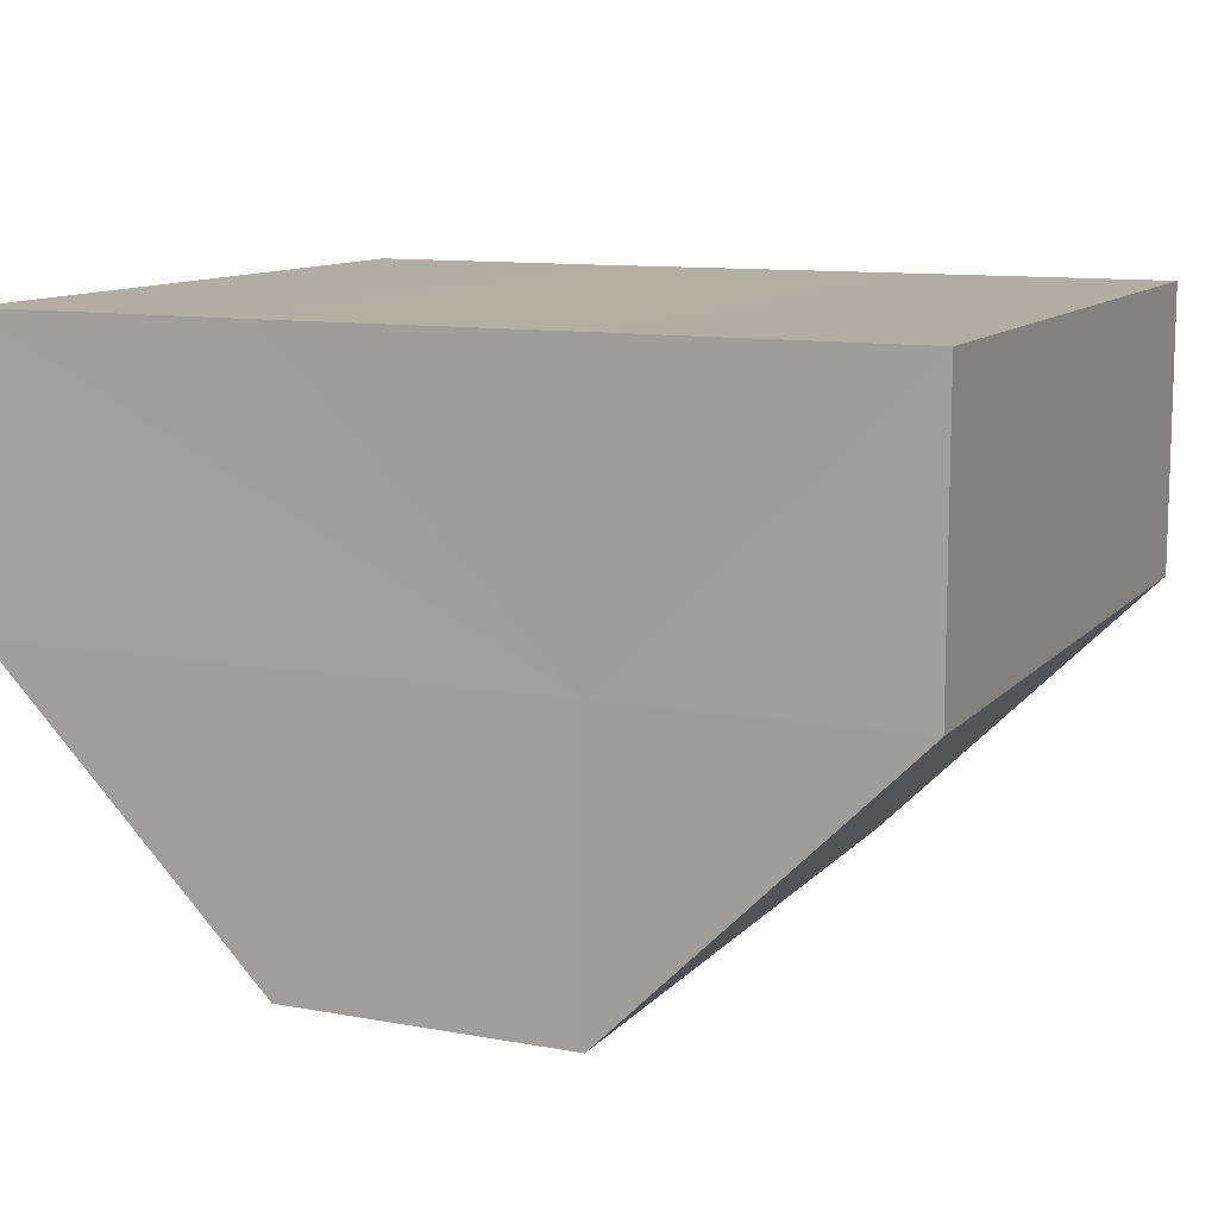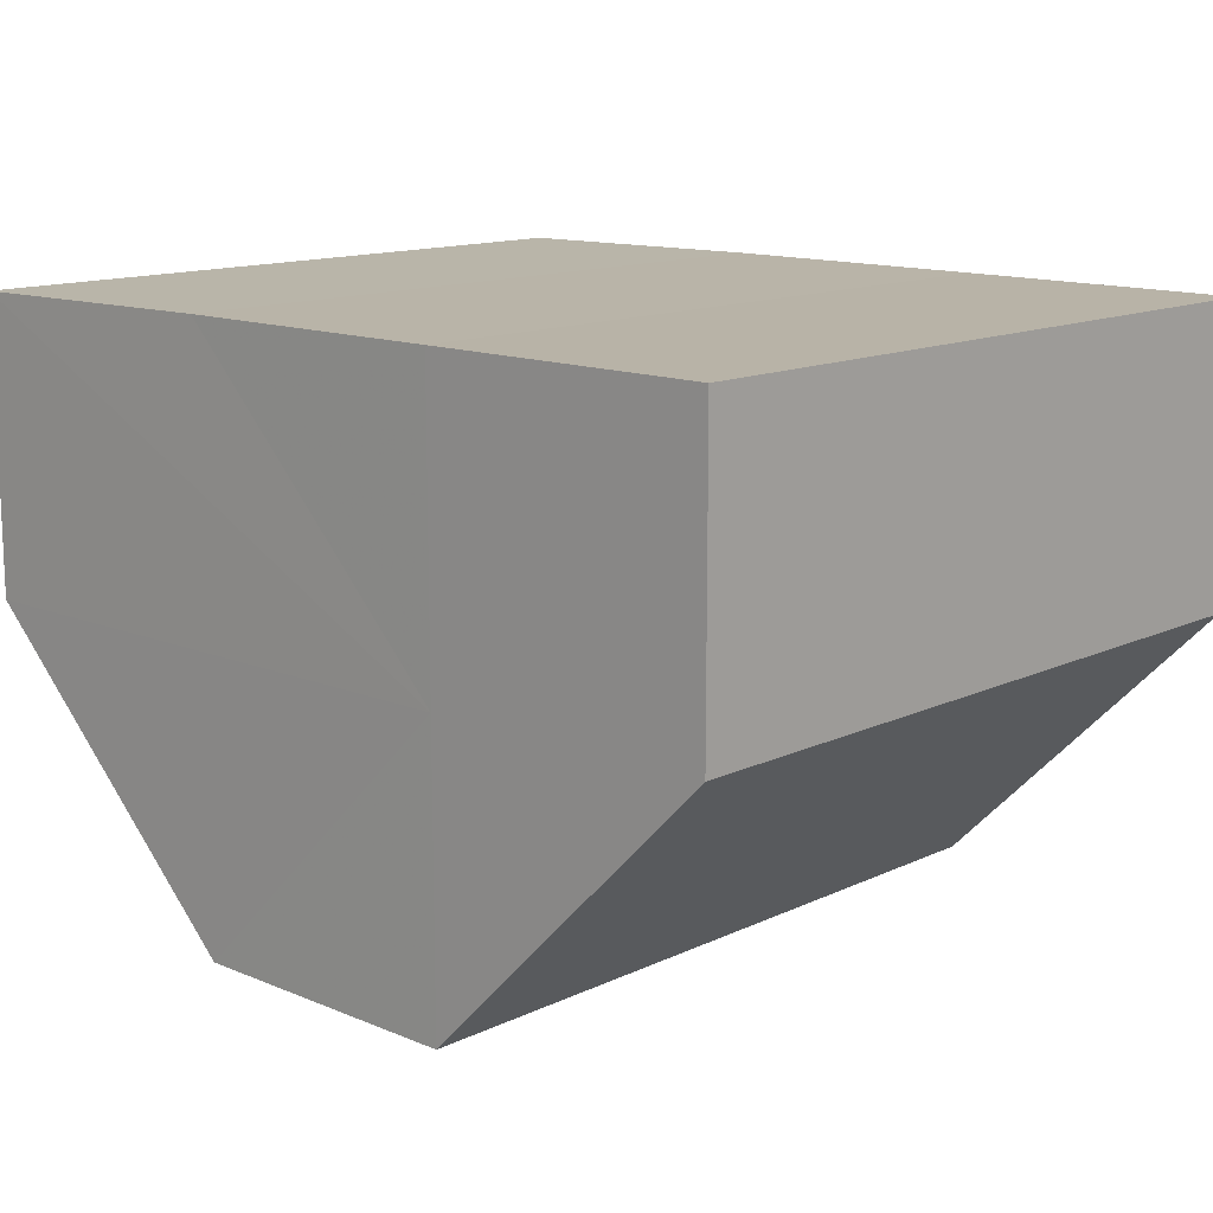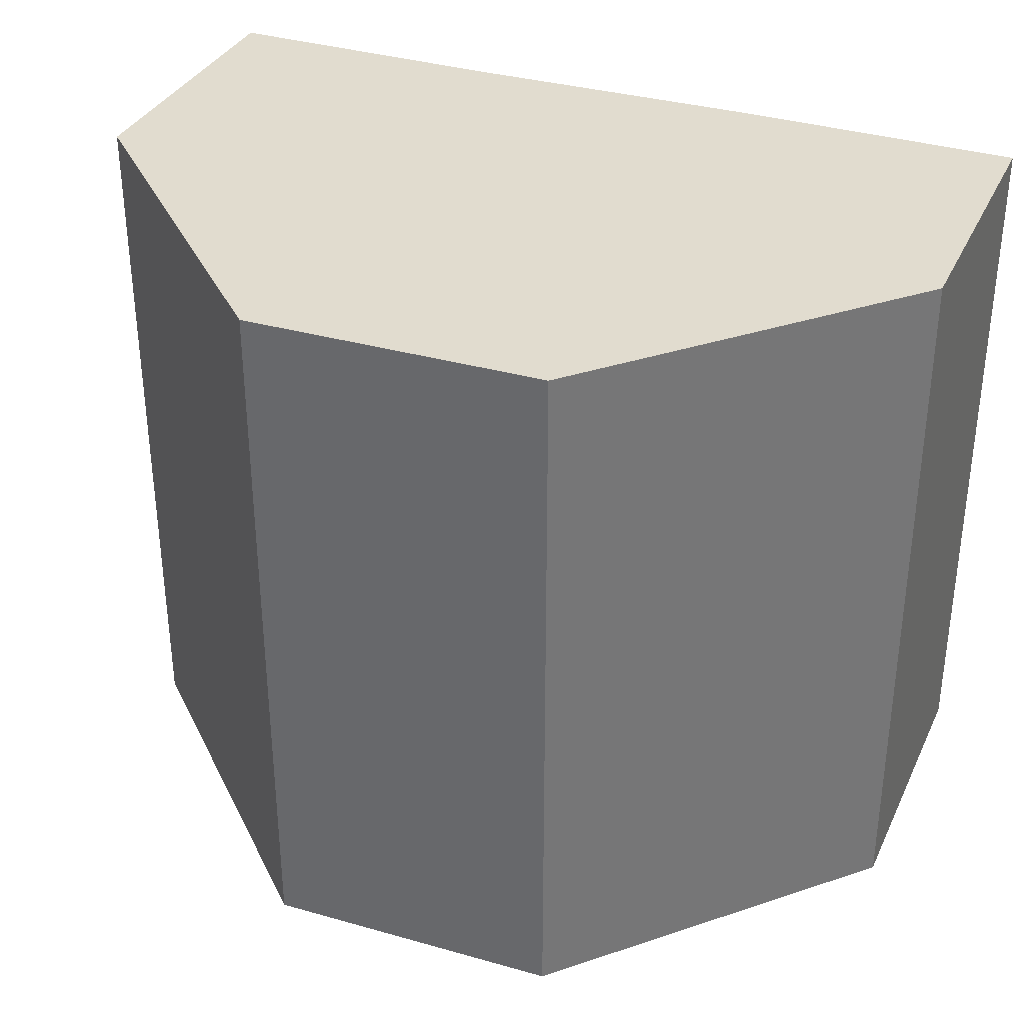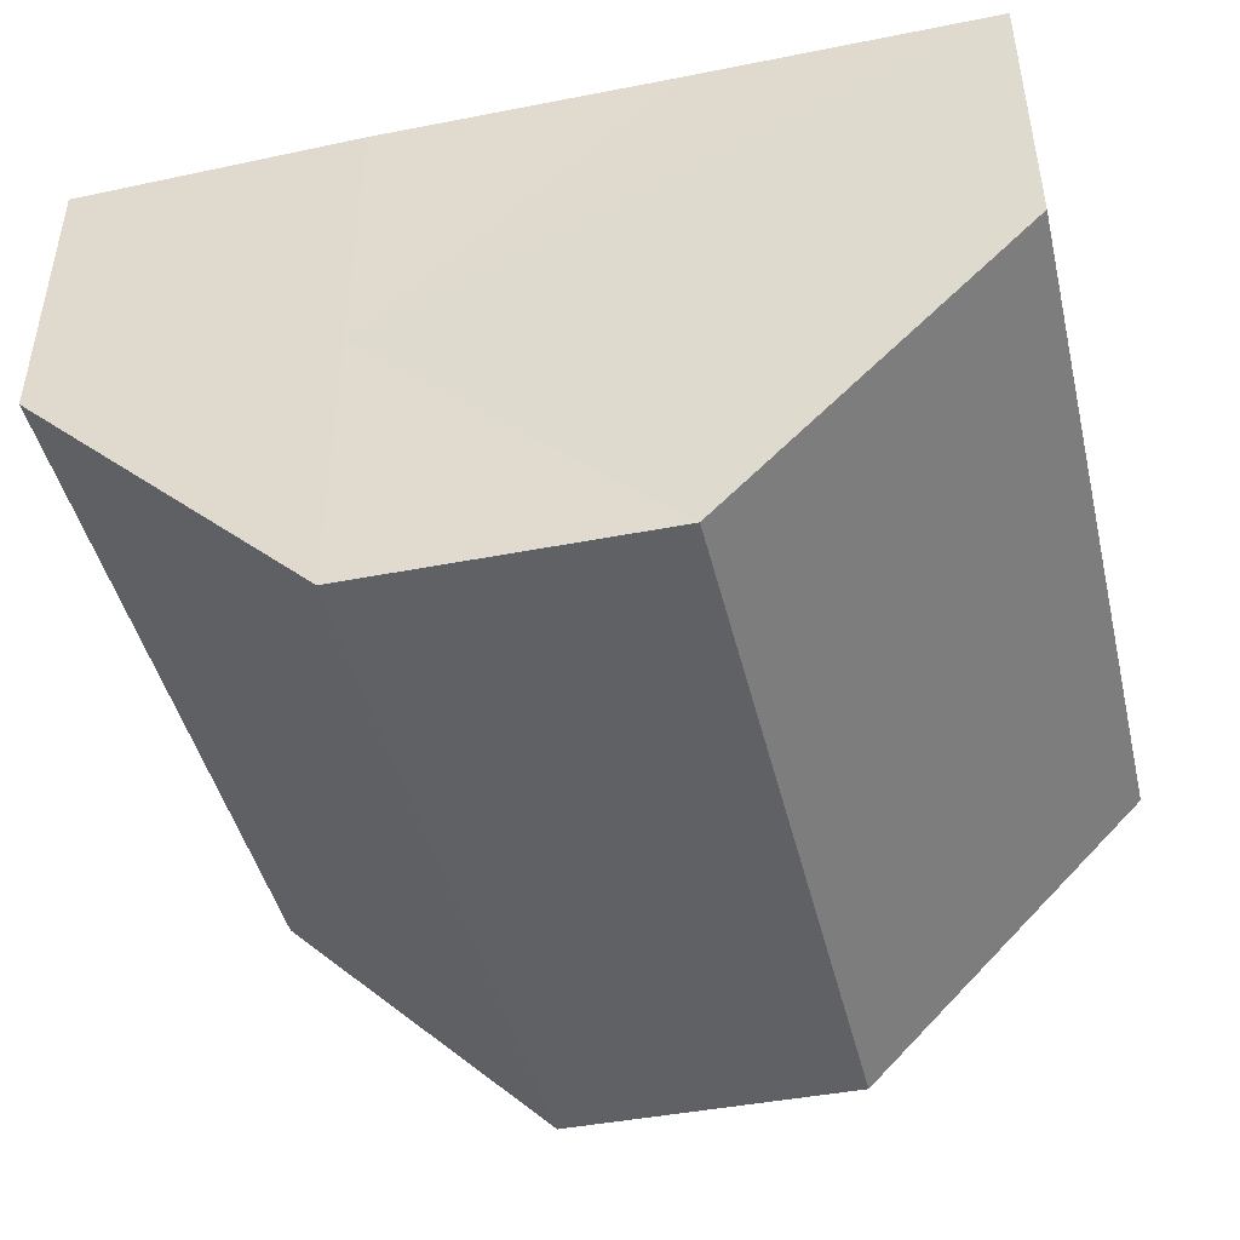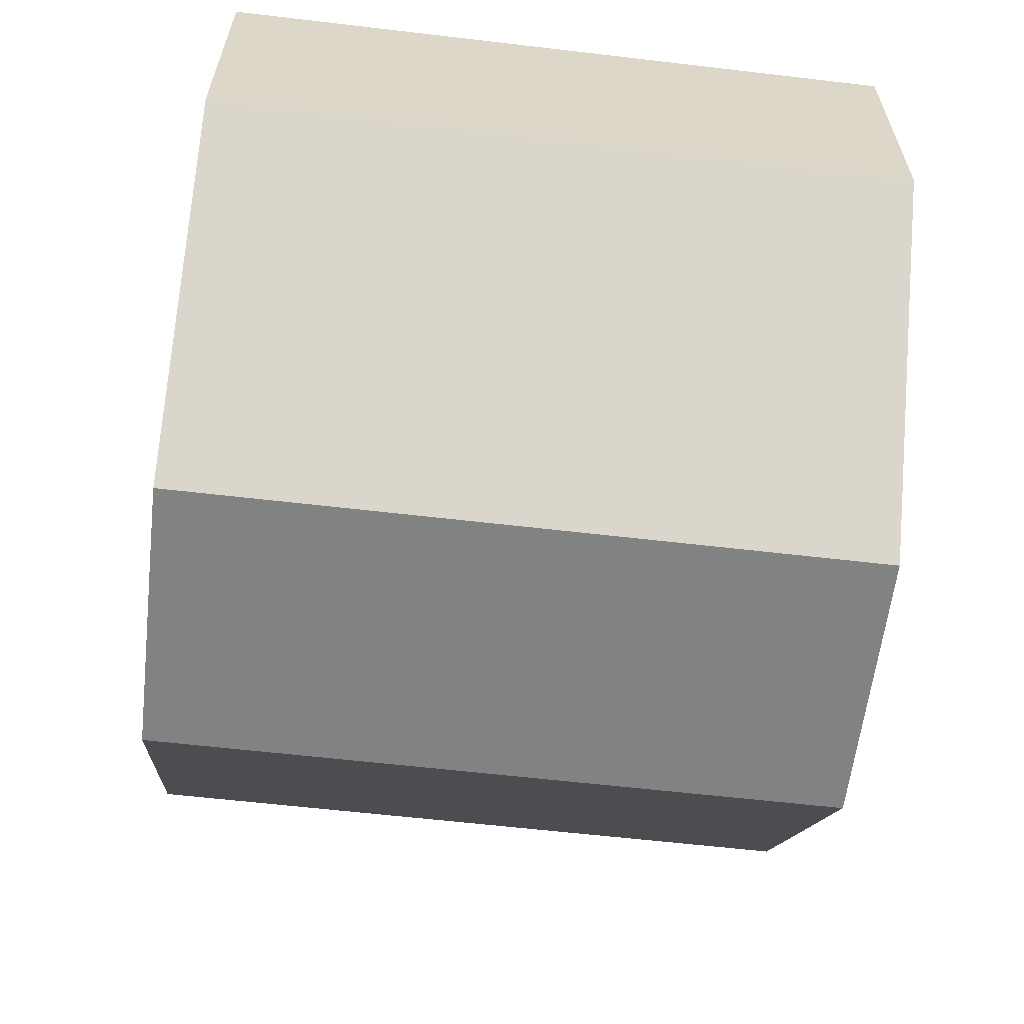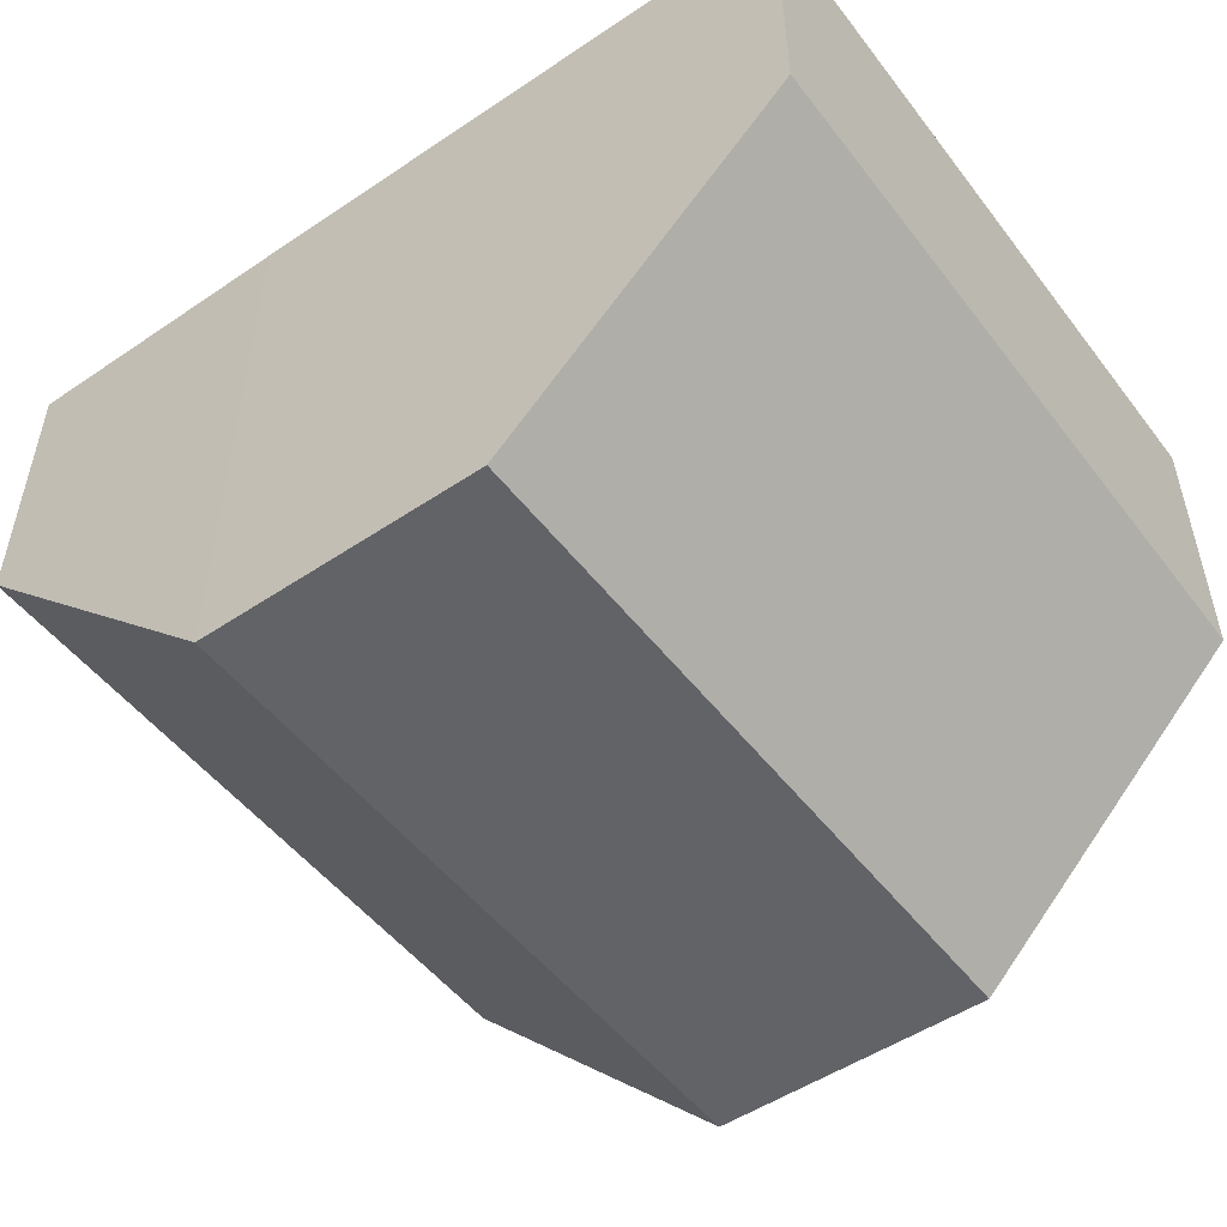
<metadata>
{"format":"obj","ext":"obj","renderer":"f3d","projection":"perspective","resolution":1024,"background":"white","views":[{"elev":11.1,"azim":24.5,"up":"+Y"},{"elev":13.2,"azim":43.0,"up":"+Y"},{"elev":34.4,"azim":21.6,"up":"+Z"},{"elev":-45.3,"azim":-166.8,"up":"+Y"},{"elev":-60.7,"azim":-96.8,"up":"+Y"},{"elev":-50.9,"azim":-143.7,"up":"+Y"}]}
</metadata>
<code>
o 2259
v 2214 1882 14.12
v 2214 1882 14.12
v 2214 1882 14.14
v 2214 1882 14.12
v 2214 1882 14.14
v 2214 1882 14.12
v 2214 1882 14.14
v 2214 1882 14.12
v 2214 1882 14.14
v 2214 1882 14.12
v 2214 1882 14.14
v 2214 1882 14.12
v 2214 1882 14.14
v 2214 1882 14.12
v 2214 1882 14.14
v 2214 1882 14.12
v 2214 1882 14.14
v 2214 1882 14.12
v 2214 1882 14.14
v 2214 1882 14.12
v 2214 1882 14.14
v 2214 1882 14.12
v 2214 1882 14.12
v 2214 1882 14.12
v 2214 1882 14.12
v 2214 1882 14.12
v 2214 1882 14.12
v 2214 1882 14.12
v 2214 1882 14.12
v 2214 1882 14.14
v 2214 1882 14.14
v 2214 1882 14.14
v 2214 1882 14.12
v 2214 1882 14.14
v 2214 1882 14.12
v 2214 1882 14.12
v 2214 1882 14.12
v 2214 1882 14.12
v 2214 1882 14.14
v 2214 1882 14.12
v 2214 1882 14.14
v 2214 1882 14.14
v 2214 1882 14.14
v 2214 1882 14.14
v 2214 1882 14.14
v 2214 1882 14.14
v 2214 1882 14.14
v 2214 1882 14.14
v 2214 1882 14.14
v 2214 1882 14.14
f 1 2 3
f 2 4 5
f 6 1 7
f 8 6 9
f 10 8 11
f 11 12 13
f 13 14 15
f 15 16 17
f 17 18 19
f 19 20 21
f 22 20 23
f 22 24 20
f 22 23 25
f 22 26 24
f 22 25 27
f 22 27 28
f 22 29 26
f 22 28 29
f 30 29 31
f 32 33 30
f 34 35 32
f 36 37 34
f 37 38 39
f 38 40 41
f 42 43 44
f 42 45 43
f 42 44 46
f 42 47 45
f 42 46 48
f 42 49 47
f 42 48 50
f 42 50 49

</code>
